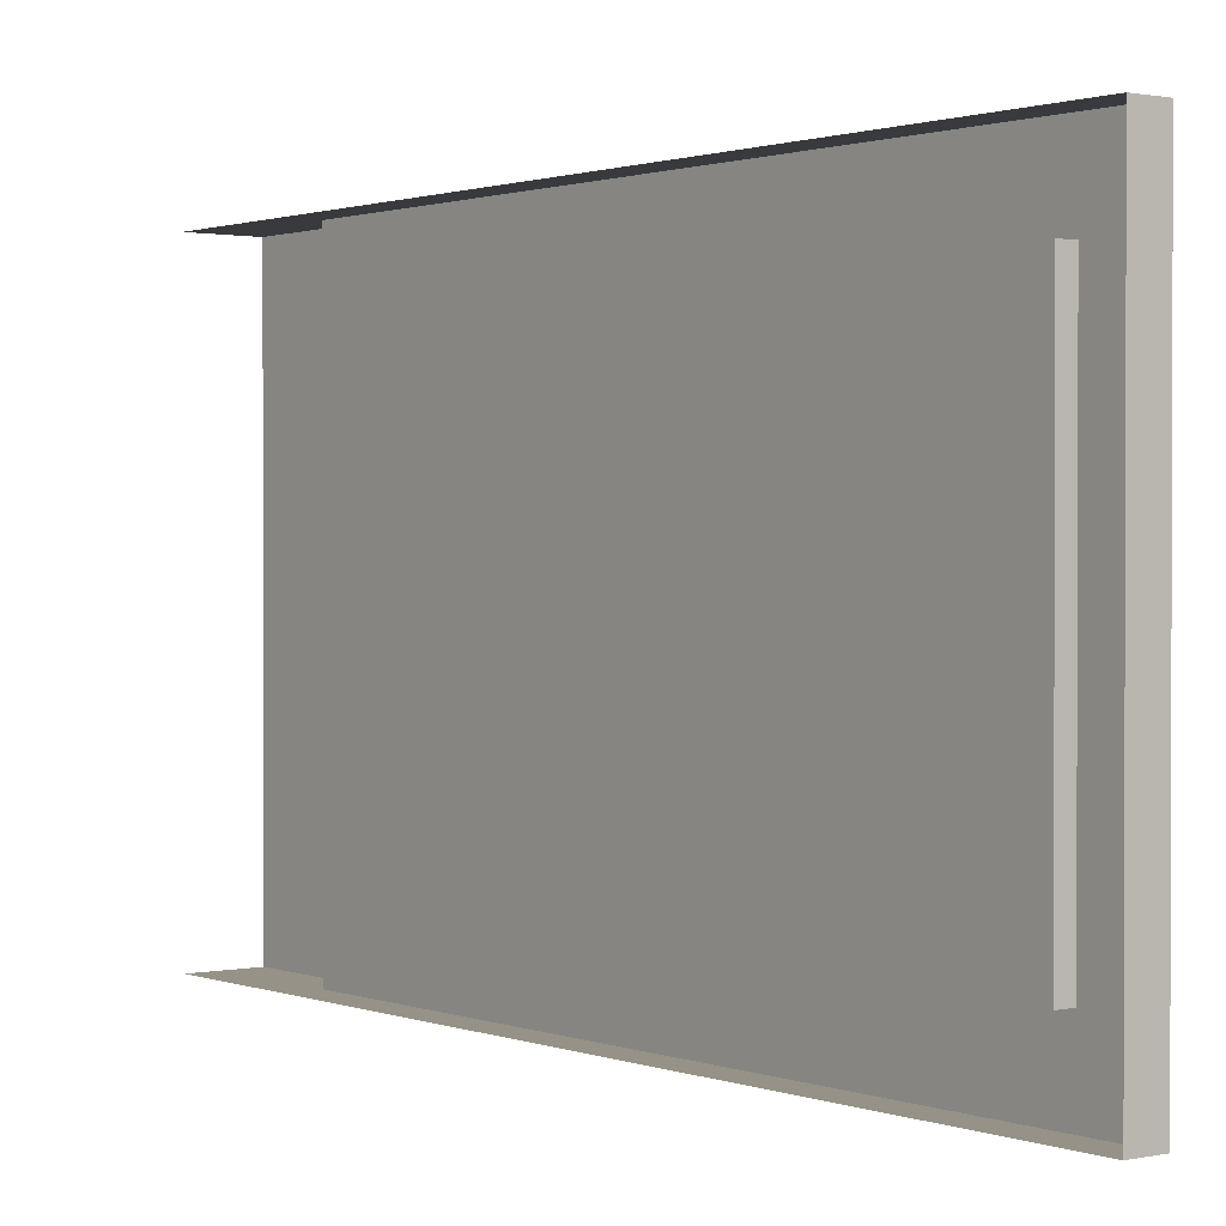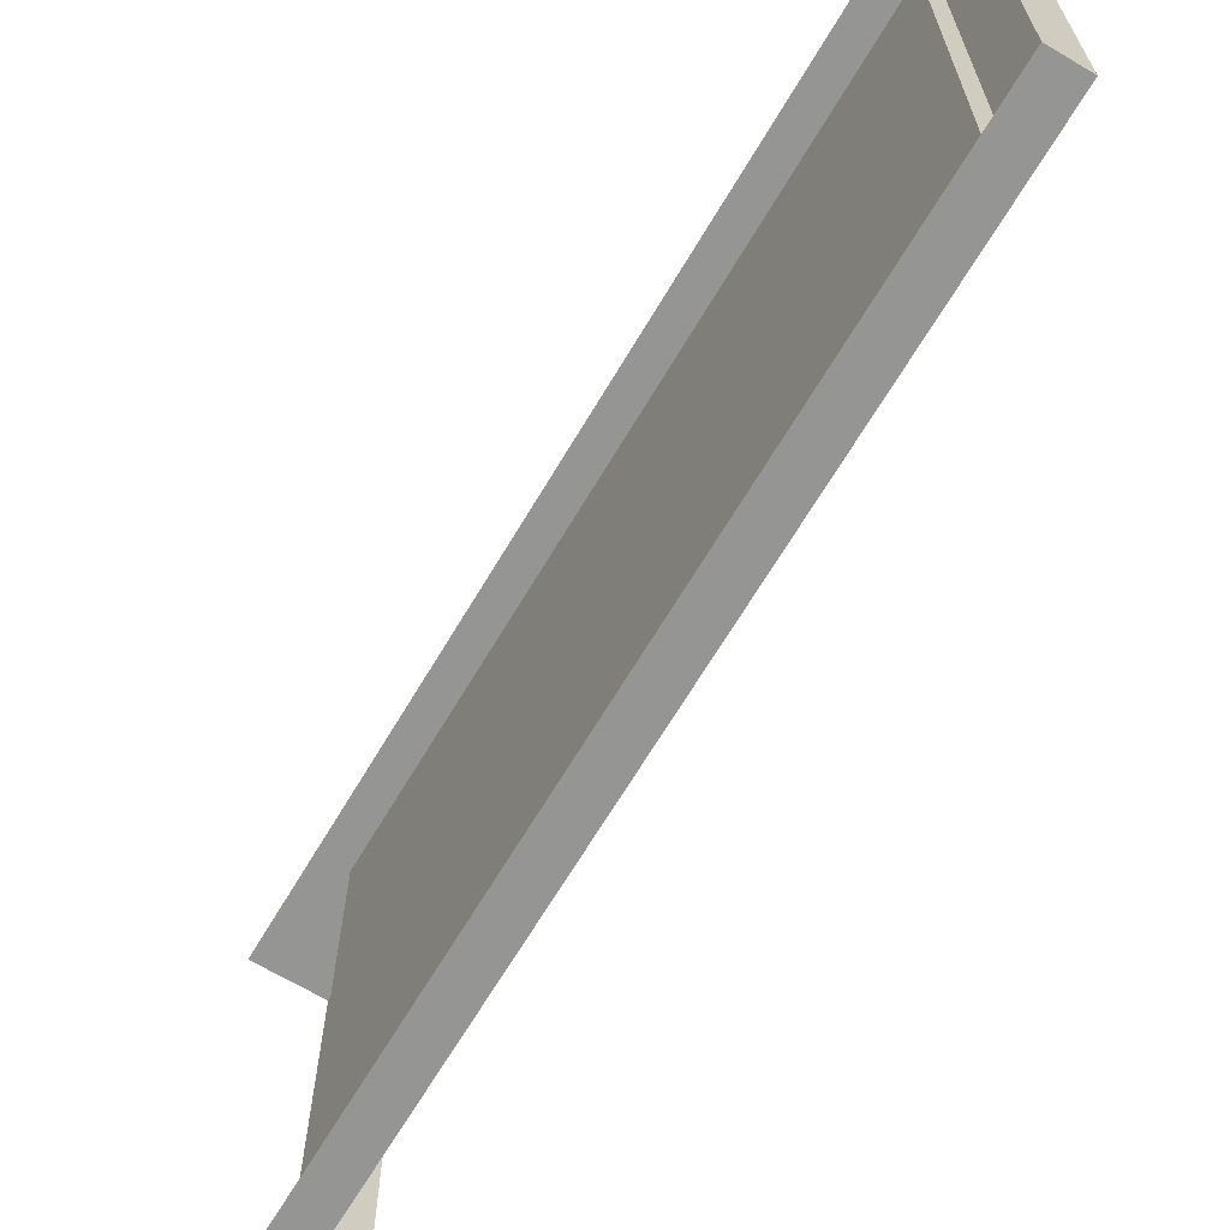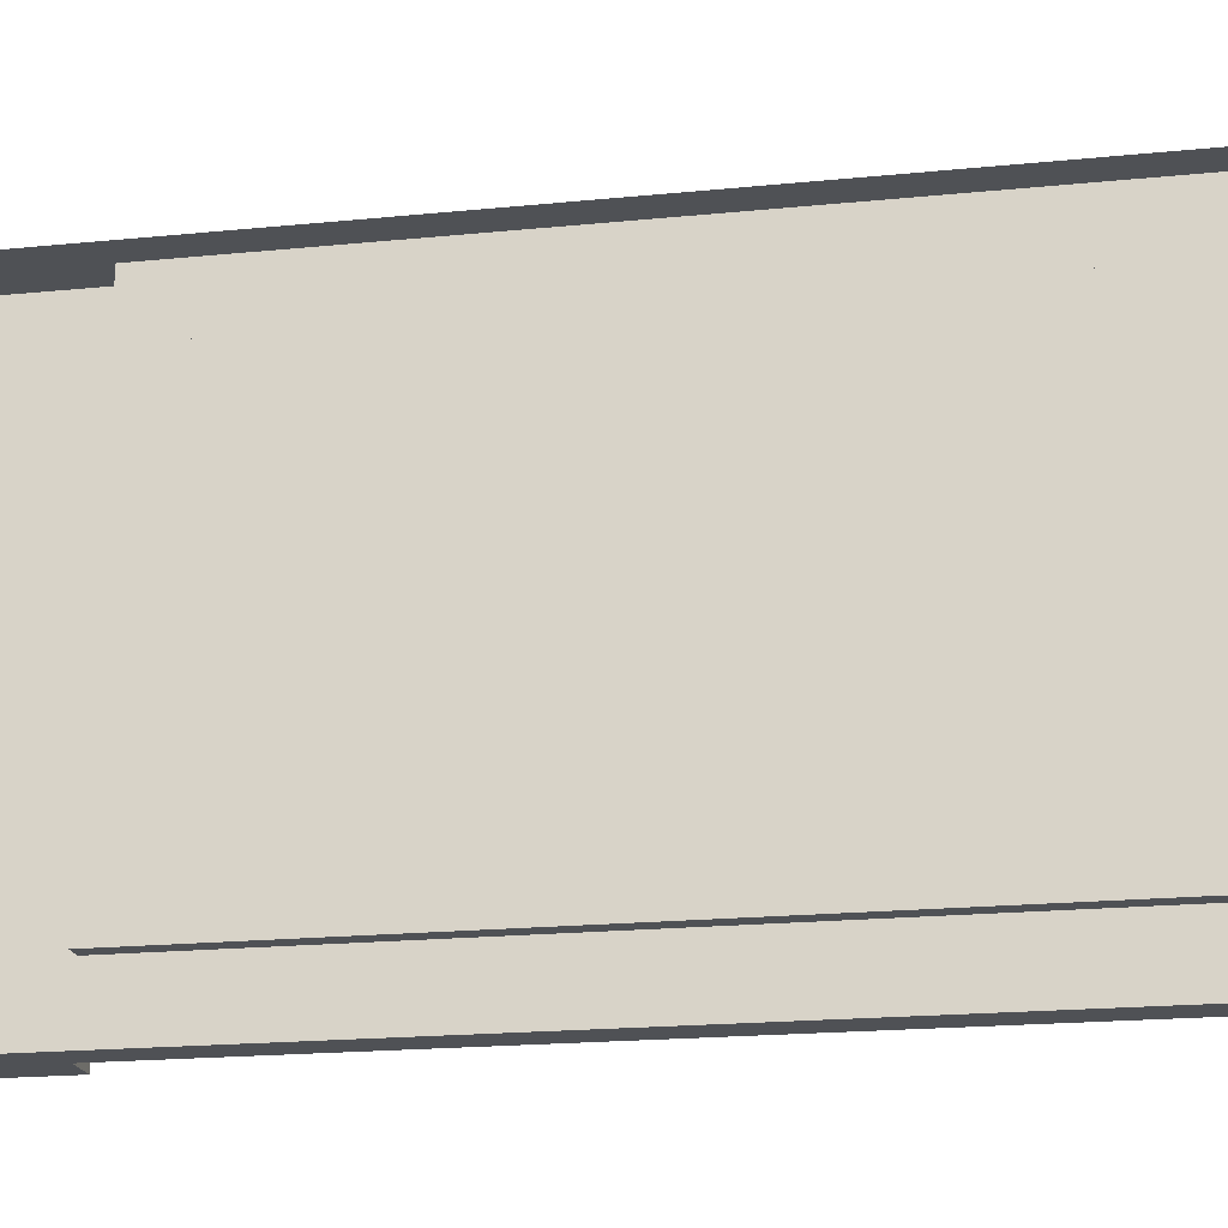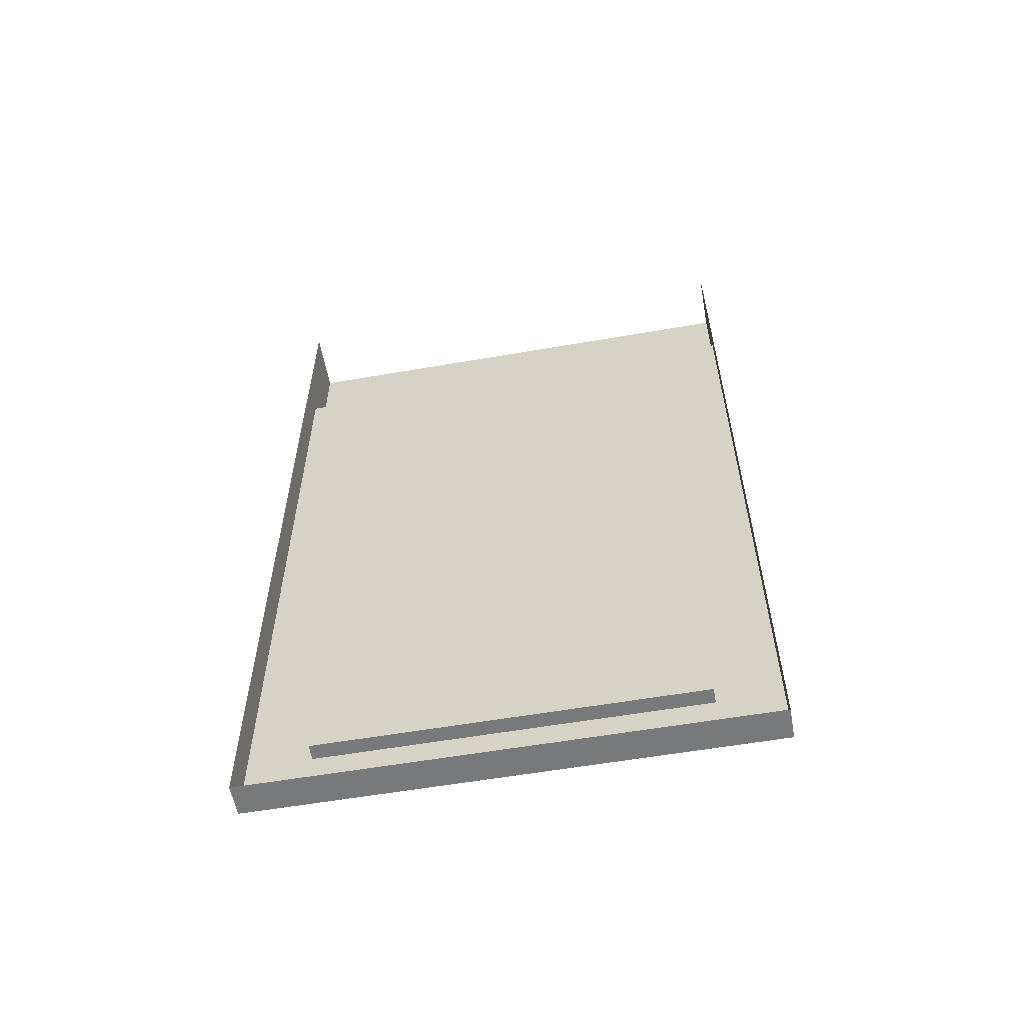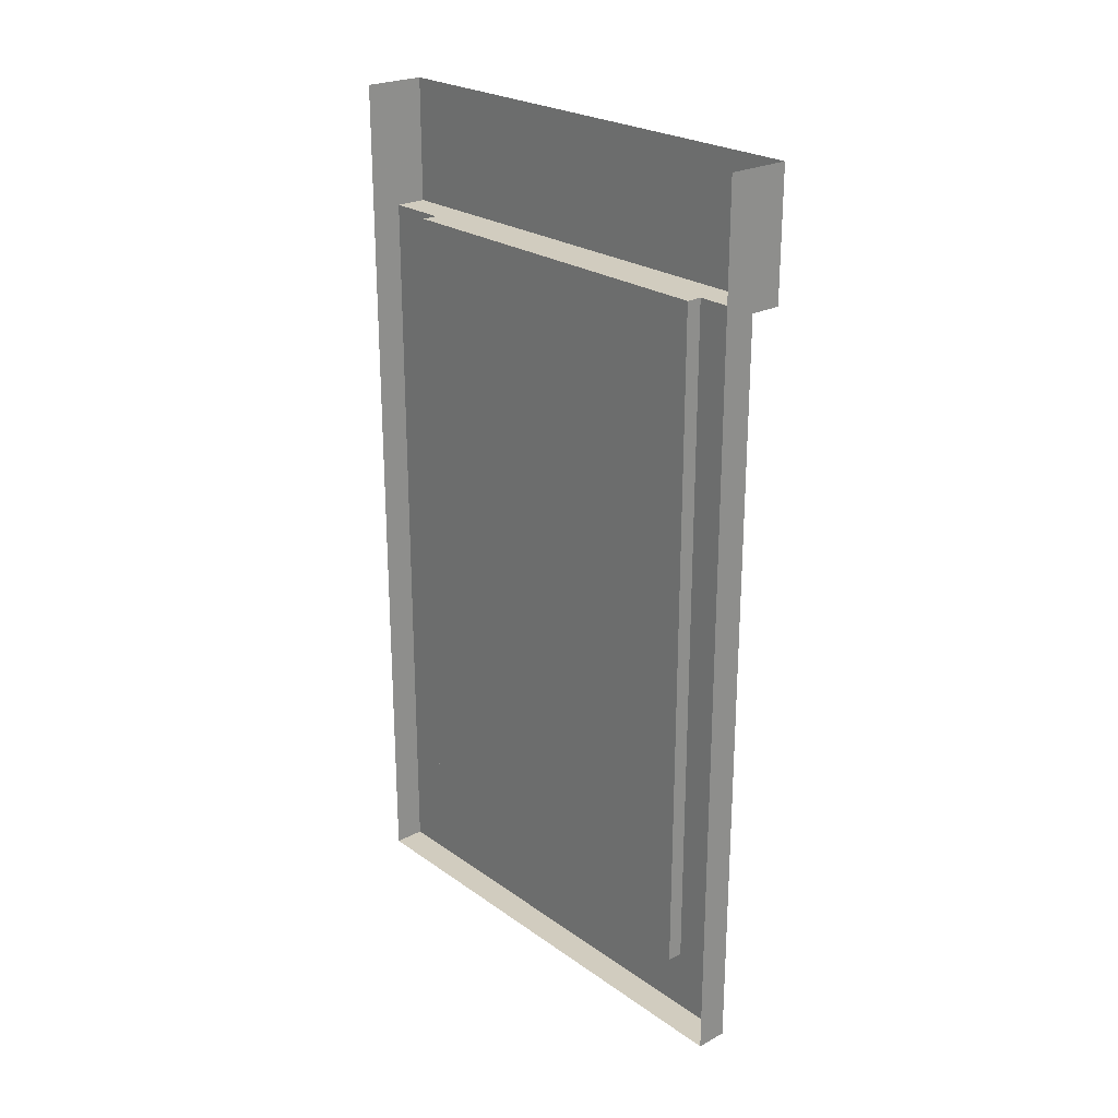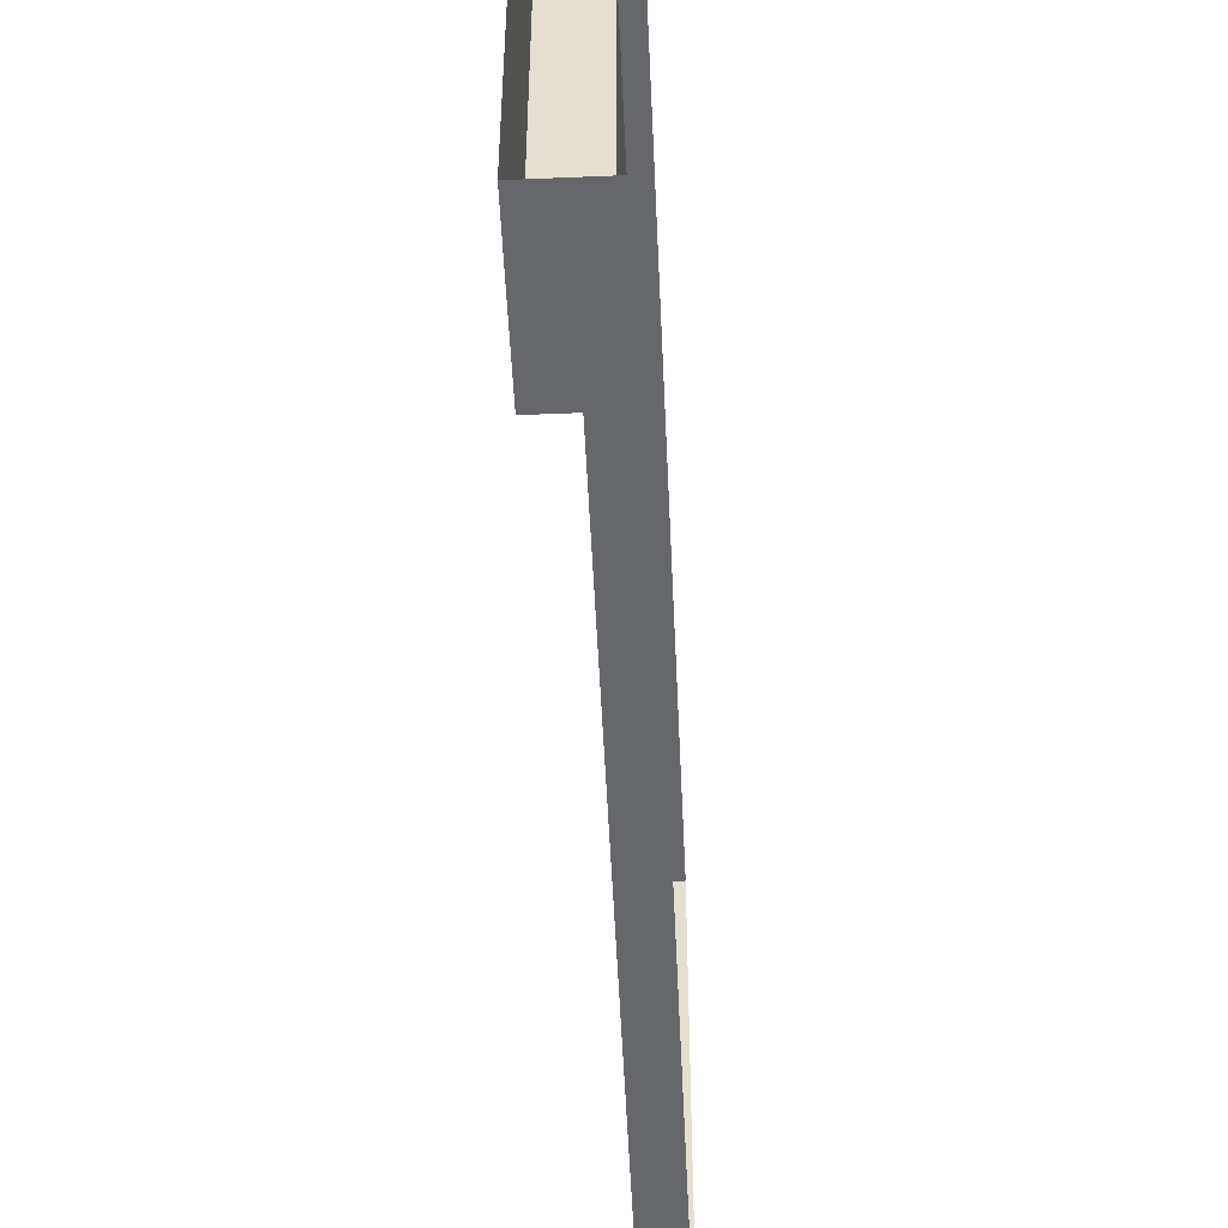
<metadata>
{"format":"obj","ext":"obj","renderer":"f3d","projection":"perspective","resolution":1024,"background":"white","views":[{"elev":1.1,"azim":-37.2,"up":"+Z"},{"elev":-67.3,"azim":-30.8,"up":"+Z"},{"elev":-19.7,"azim":-79.5,"up":"+Z"},{"elev":-57.7,"azim":-79.8,"up":"+Y"},{"elev":24.2,"azim":-41.0,"up":"+Y"},{"elev":-52.1,"azim":-177.4,"up":"+Z"}]}
</metadata>
<code>
v -0.4688 -1 -0.25
v -0.5 -1 -0.25
v -0.5 -0.875 -0.25
v -0.4375 -0.875 -0.25
v -0.4375 -1 -0.25
v -0.4688 -1 -0.1875
v -0.4688 -1.688 -0.1875
v -0.4688 -1.75 -0.25
v -0.5 -1.75 -0.25
v -0.4375 -0.875 0.25
v -0.5 -0.875 0.25
v -0.5 -1 0.25
v -0.4688 -1 0.25
v -0.4375 -1 0.25
v -0.4688 -1 0
v -0.4844 -1 0
v -0.4844 -1 -0.1875
v -0.4844 -1.328 -0.1875
v -0.4844 -1.359 -0.1875
v -0.4844 -1.688 -0.1875
v -0.4844 -1.688 -0.01562
v -0.4688 -1.688 0.1875
v -0.4688 -1.75 0.25
v -0.5 -1.75 0.25
v -0.4688 -1 0.1875
v -0.4844 -1 0.01562
v -0.4844 -1 0.1875
v -0.4844 -1.328 0.1875
v -0.4844 -1.359 0.1875
v -0.4844 -1.688 0.1875
v -0.4844 -1.688 0.01562
v -0.4844 -1.406 -0.1875
v -0.4844 -1 0.04688
v -0.4844 -1 0.07812
v -0.4844 -1.453 -0.1875
v -0.4844 -1.156 -0.1875
v -0.4844 -1 -0.09375
v -0.4844 -1 -0.0625
v -0.4844 -1.203 -0.1875
v -0.4844 -1.688 -0.0625
v -0.4844 -1.281 0.1875
v -0.4844 -1.688 -0.03125
v -0.4844 -1.641 -0.1875
v -0.4844 -1.047 0.1875
v -0.4844 -1.688 0.09375
v -0.4844 -1.531 0.1875
v -0.4844 -1.578 0.1875
v -0.4844 -1.688 0.125
v -0.4844 -1.453 0.1875
v -0.4844 -1 -0.07812
v -0.4844 -1 -0.04688
v -0.4844 -1.406 0.1875
v -0.4844 -1.203 0.1875
v -0.4844 -1 0.0625
v -0.4844 -1 0.09375
v -0.4844 -1.156 0.1875
v -0.4844 -1.688 0.03125
v -0.4844 -1.281 -0.1875
v -0.4844 -1.688 0.0625
v -0.4844 -1.047 -0.1875
v -0.4844 -1.641 0.1875
v -0.4844 -1.688 -0.125
v -0.4844 -1.578 -0.1875
v -0.4844 -1.531 -0.1875
v -0.4844 -1.688 -0.09375
f 1 2 3
f 1 3 4
f 1 4 5
f 1 5 6
f 10 11 12
f 10 12 13
f 10 13 14
f 10 14 4
f 4 14 5
f 5 14 15
f 5 15 6
f 6 15 16
f 6 16 17
f 13 25 14
f 14 25 15
f 15 25 26
f 15 26 16
f 27 26 25
f 1 6 7
f 1 7 8
f 1 8 9
f 1 9 2
f 6 17 7
f 7 17 18
f 7 18 19
f 7 19 20
f 7 20 21
f 7 21 22
f 7 22 23
f 7 23 8
f 8 23 9
f 9 23 24
f 24 23 12
f 12 23 13
f 13 23 25
f 27 25 28
f 28 25 22
f 28 22 29
f 29 22 30
f 30 22 31
f 31 22 21
f 25 23 22
f 27 30 20
f 27 20 17
f 32 33 34
f 32 34 35
f 36 37 38
f 36 38 39
f 40 41 28
f 40 28 42
f 43 27 44
f 43 44 20
f 45 46 47
f 45 47 48
f 49 50 51
f 49 51 52
f 53 54 55
f 53 55 56
f 57 18 58
f 57 58 59
f 30 60 17
f 30 17 61
f 62 63 64
f 62 64 65

</code>
